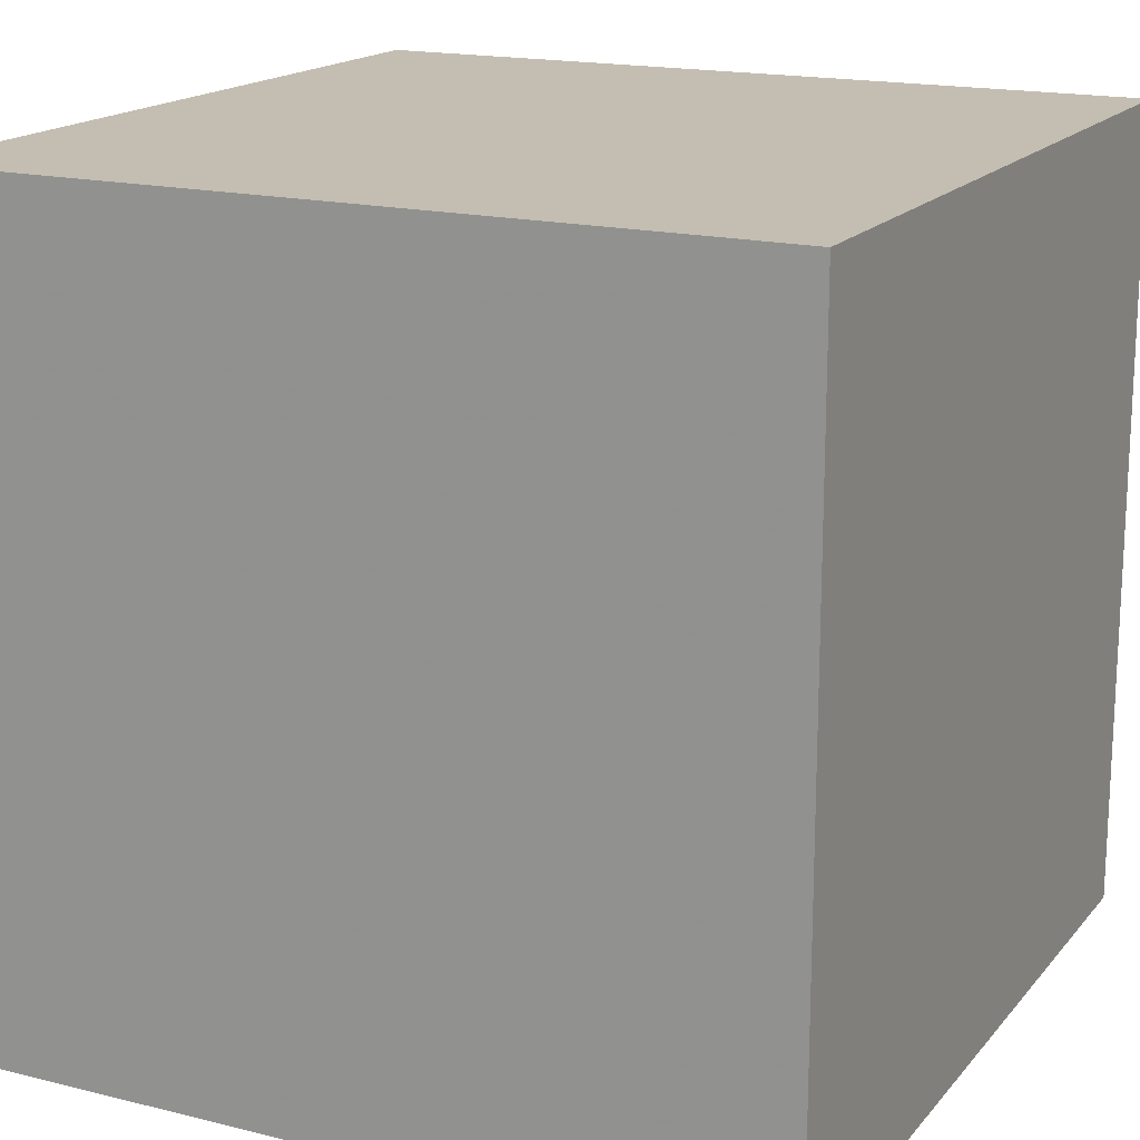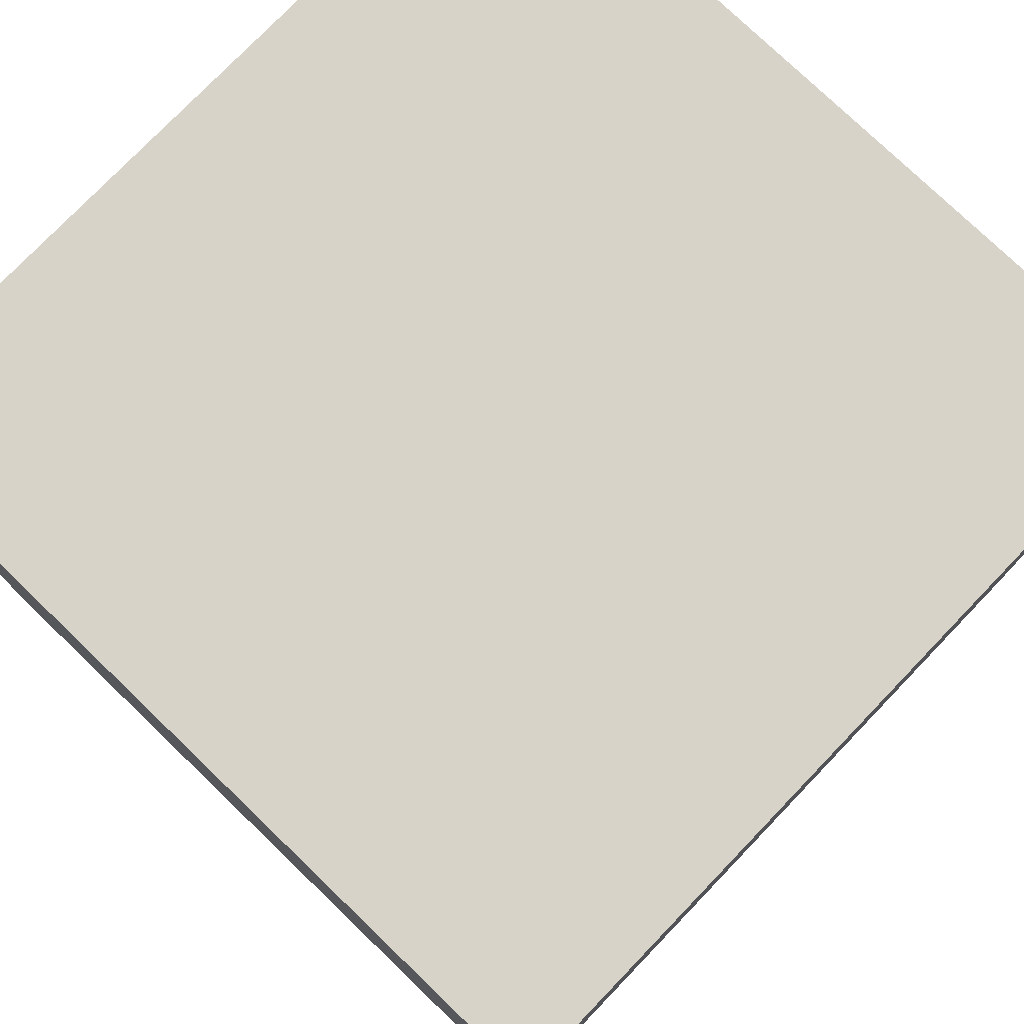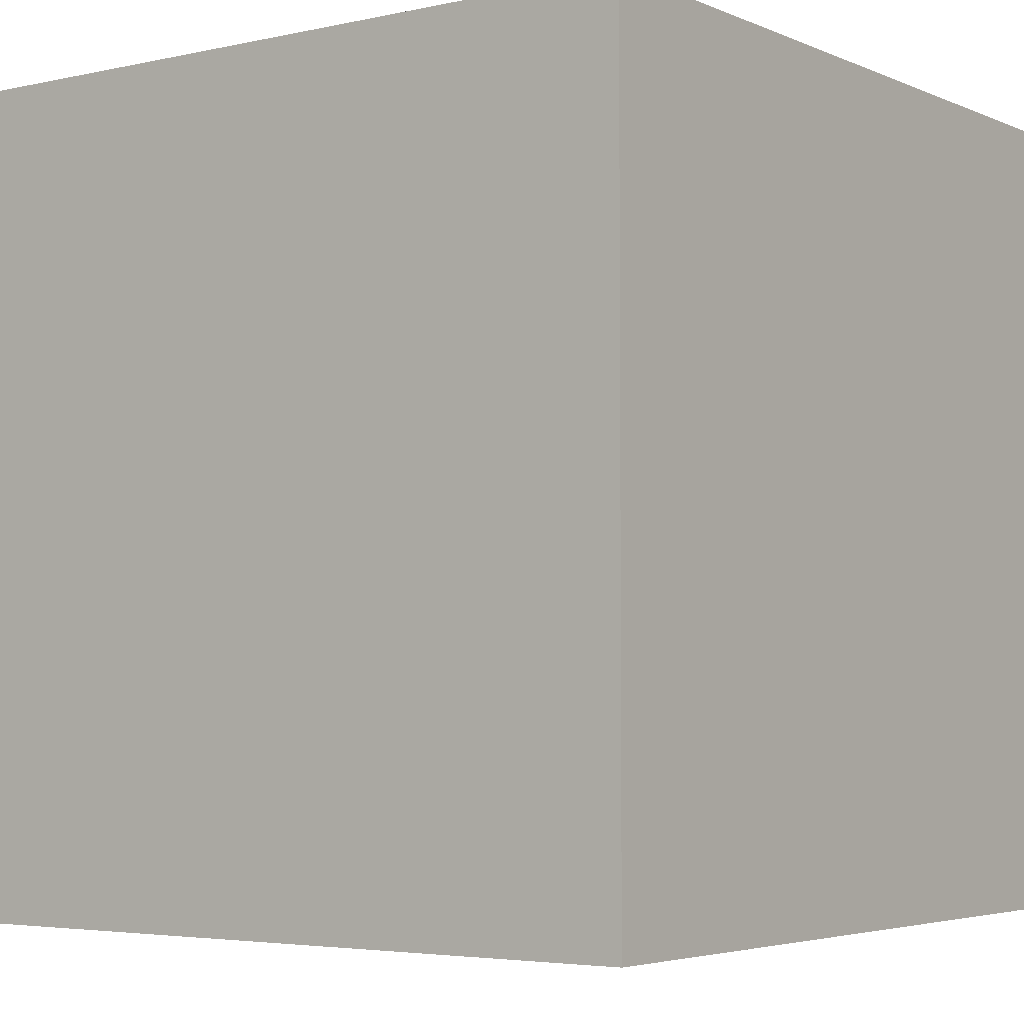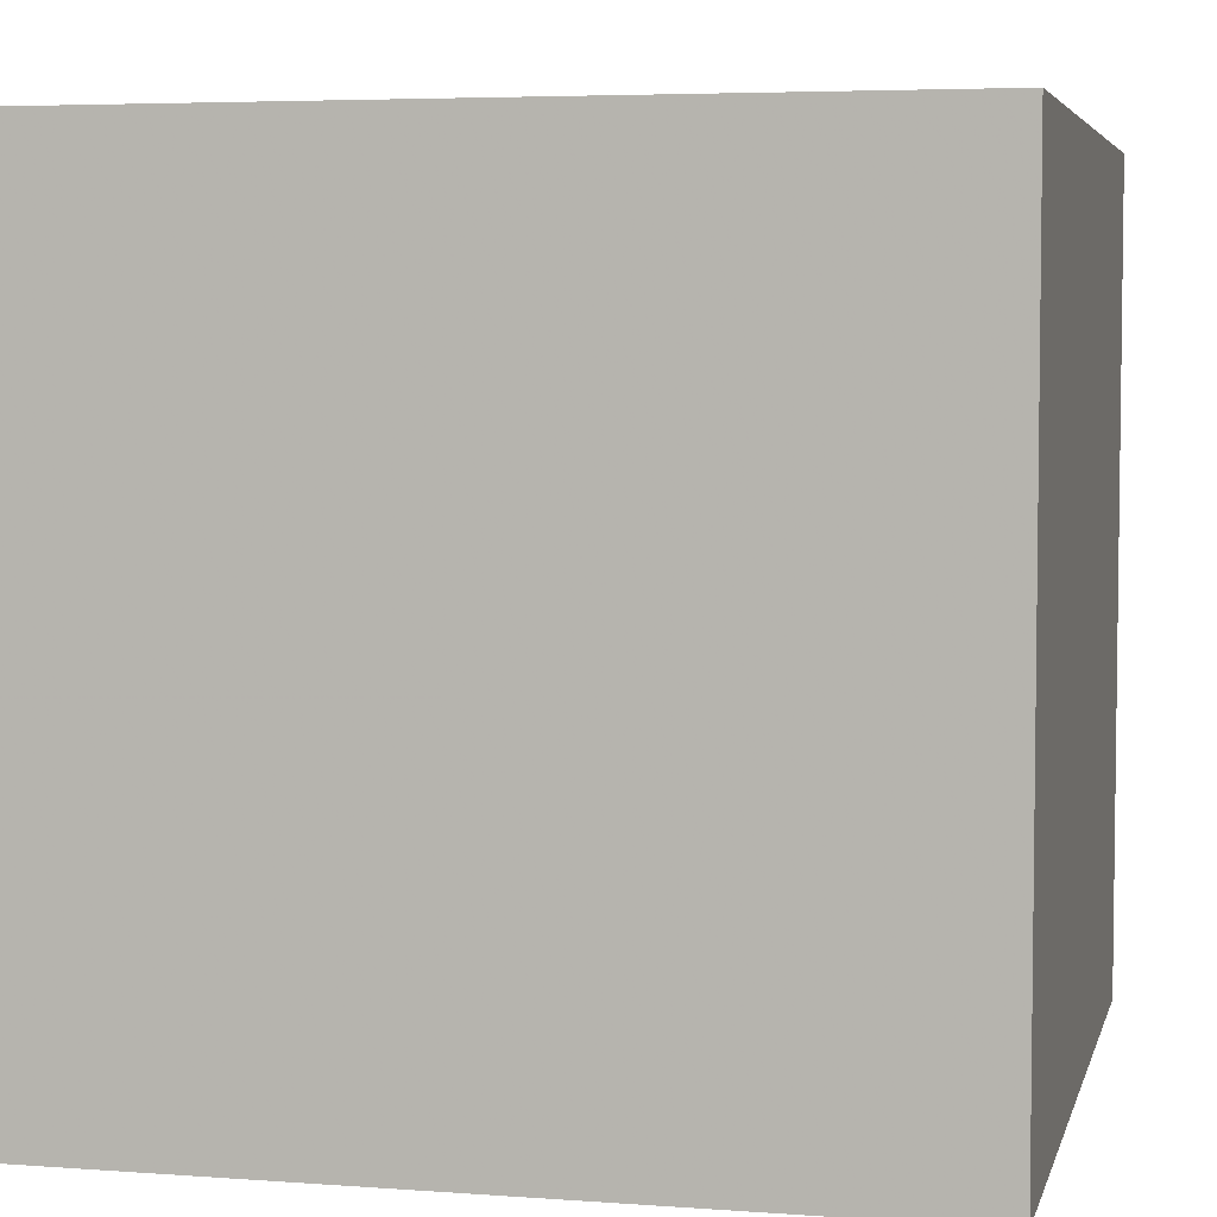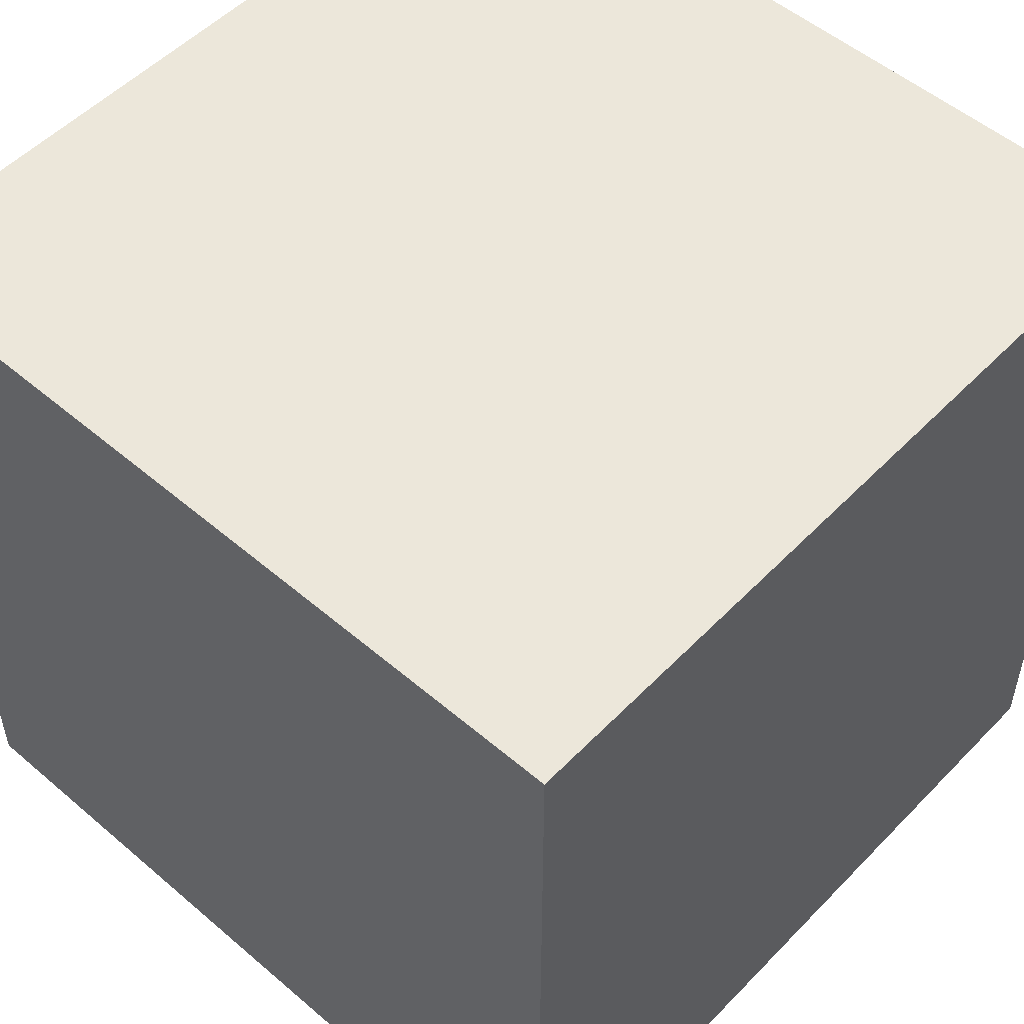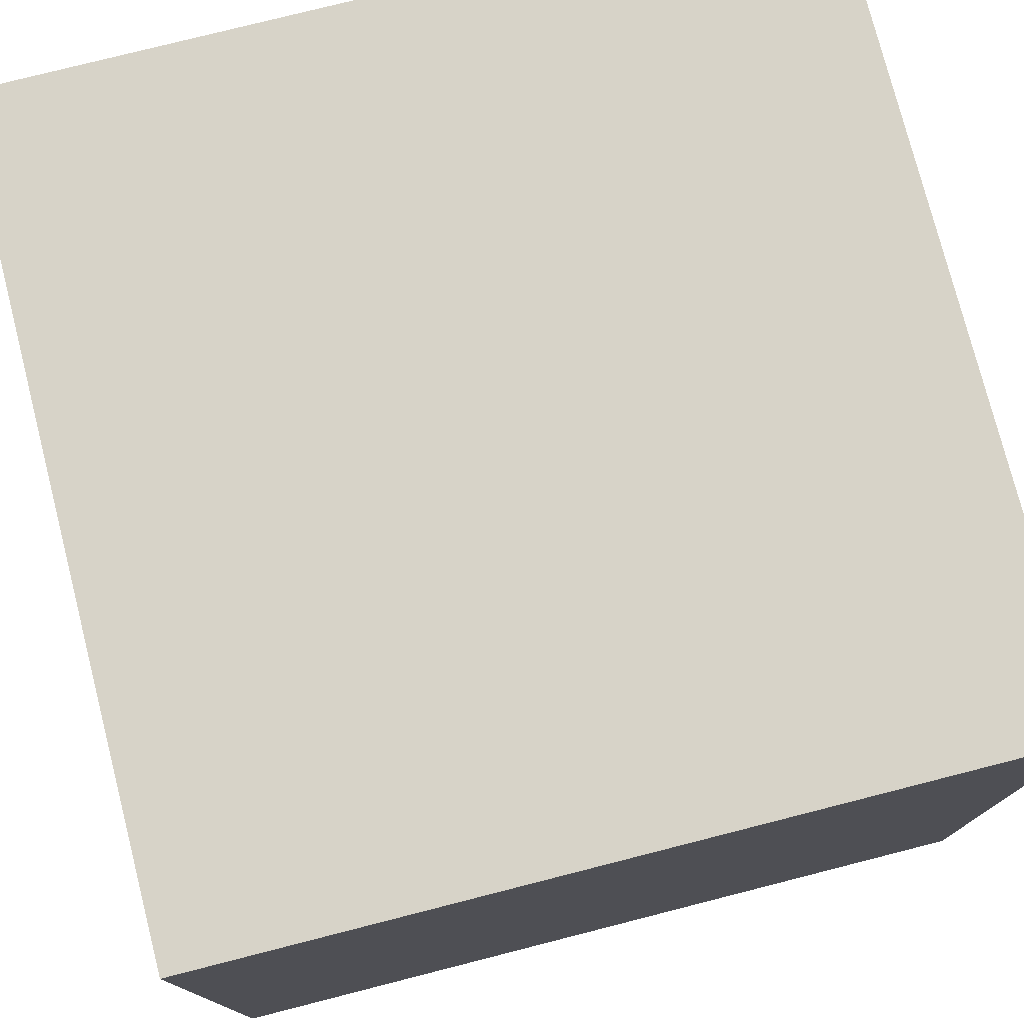
<metadata>
{"format":"obj","ext":"obj","renderer":"f3d","projection":"perspective","resolution":1024,"background":"white","views":[{"elev":17.2,"azim":26.4,"up":"+Z"},{"elev":77.2,"azim":133.9,"up":"+Y"},{"elev":-4.1,"azim":-143.8,"up":"+Z"},{"elev":4.9,"azim":103.2,"up":"+Z"},{"elev":52.7,"azim":-137.5,"up":"+Y"},{"elev":76.9,"azim":-14.3,"up":"+Y"}]}
</metadata>
<code>
v -1 -1 -1
v 1 -1 -1
v -1 1 -1
v 1 1 -1
v -1 -1 1
v 1 -1 1
v -1 1 1
v 1 1 1
f 1 5 7 3
f 2 4 8 6
f 1 2 6 5
f 3 7 8 4
f 1 3 4 2
f 5 6 8 7

</code>
